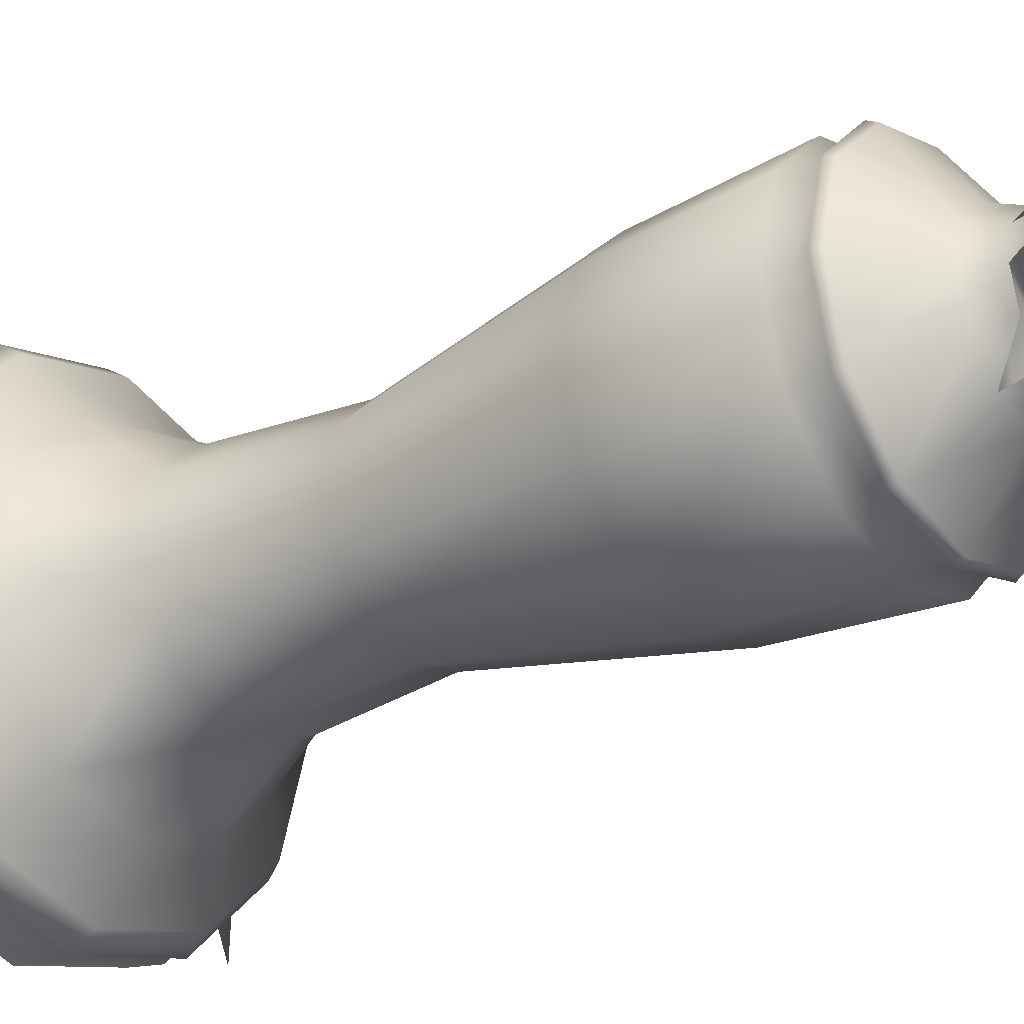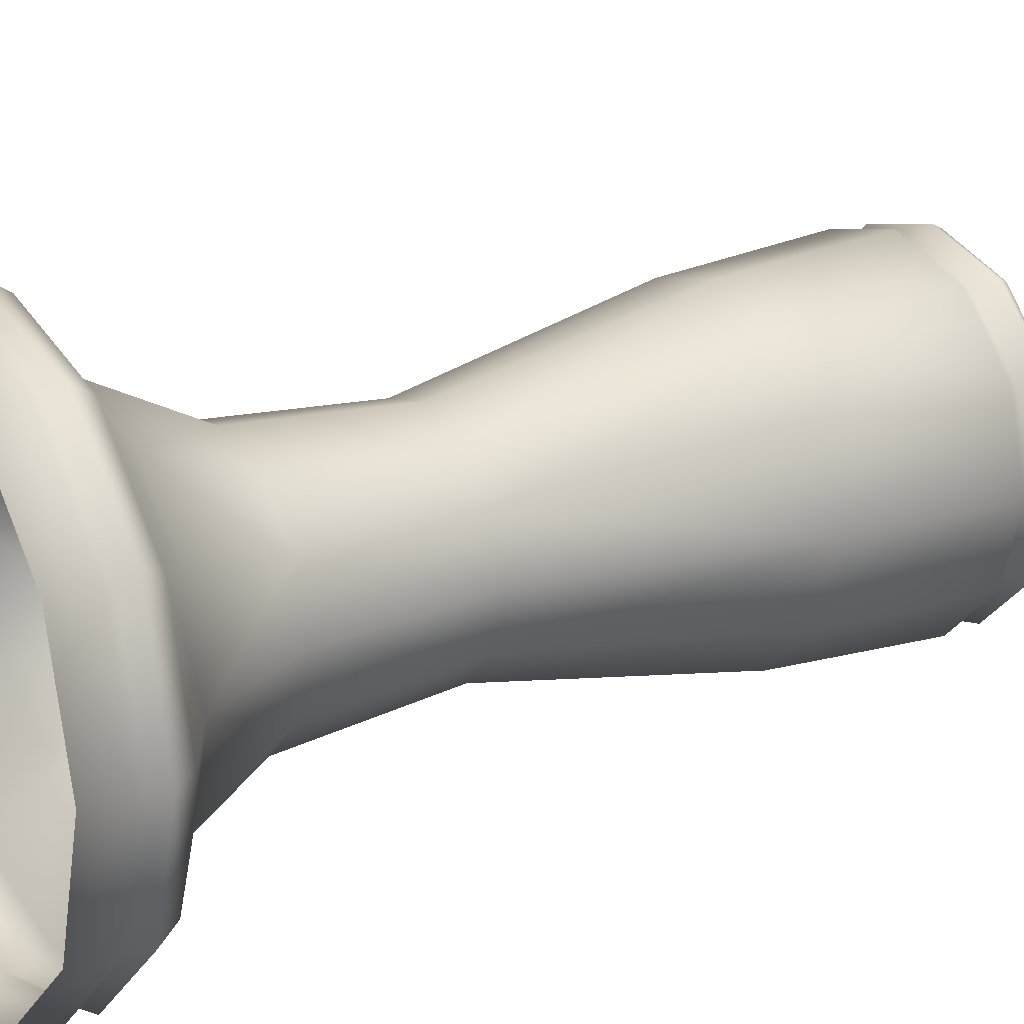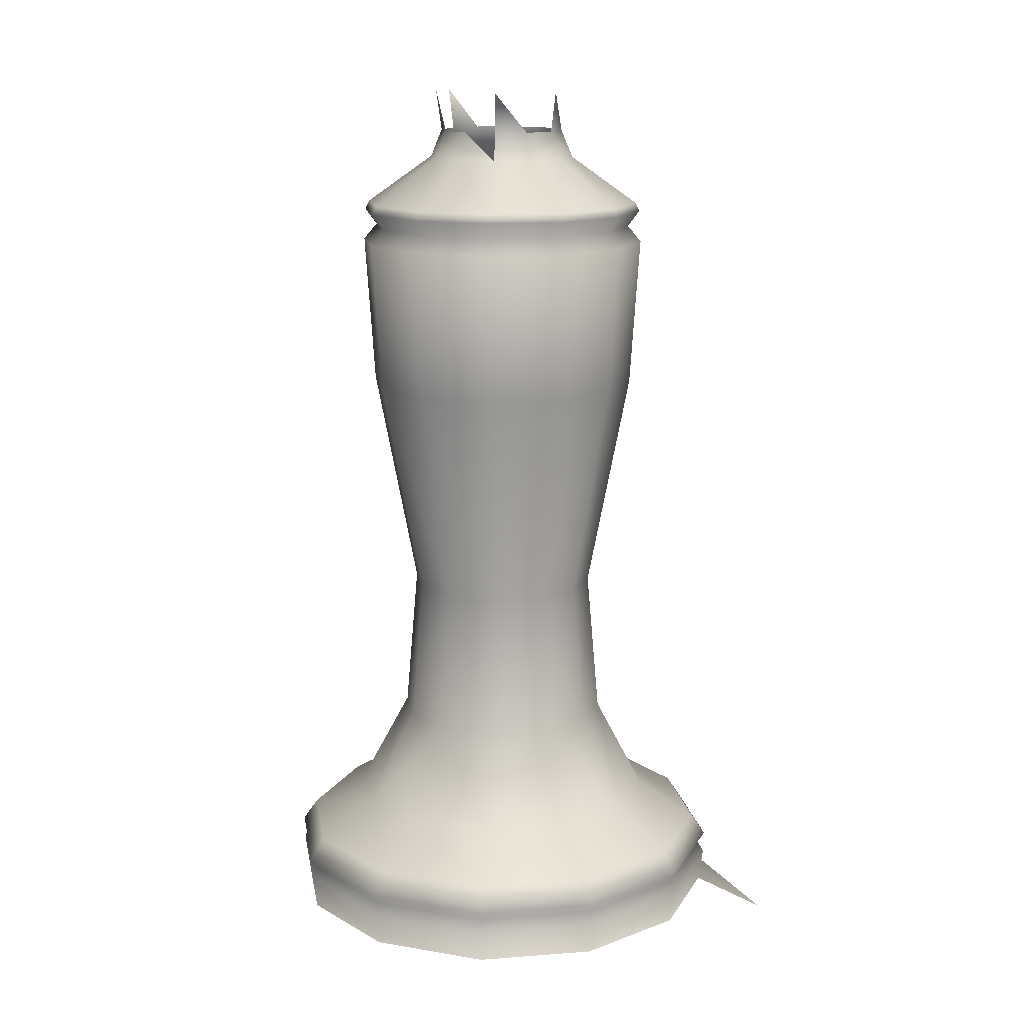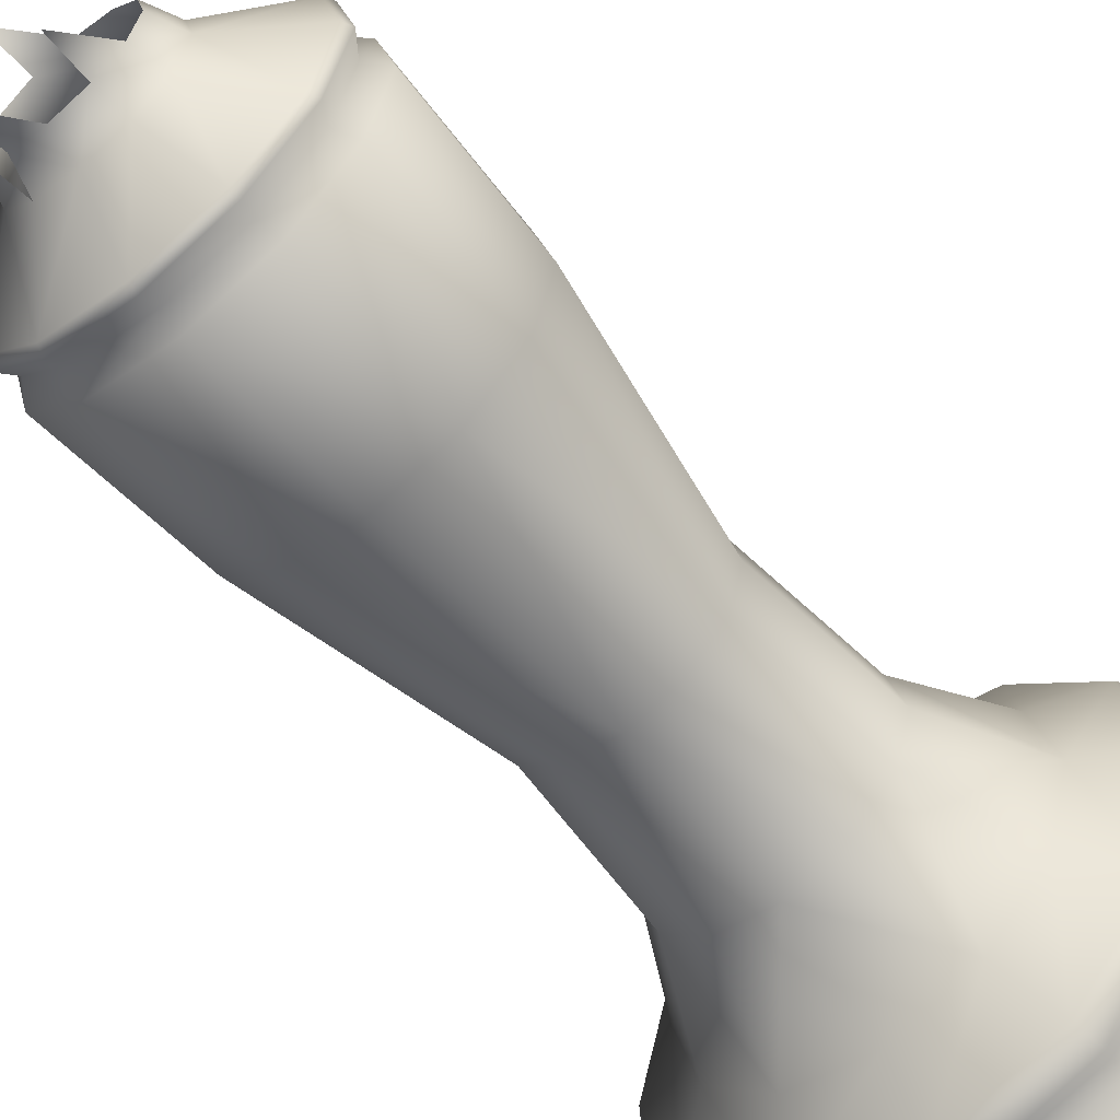
<metadata>
{"format":"obj","ext":"obj","renderer":"f3d","projection":"perspective","resolution":1024,"background":"white","views":[{"elev":-27.3,"azim":127.3,"up":"+Z"},{"elev":22.1,"azim":58.0,"up":"+Z"},{"elev":14.2,"azim":155.5,"up":"+Y"},{"elev":-60.3,"azim":-139.6,"up":"+Z"}]}
</metadata>
<code>
v 0.5401 0.06438 0.1013
v 0.5551 0.06438 0.1053
v 0.5291 0.06438 0.09031
v 0.5714 0.08372 0.1036
v 0.5374 0.0513 0.106
v 0.5551 0.0513 0.1107
v 0.5834 0.08372 0.09166
v 0.5701 0.06438 0.1013
v 0.5251 0.06438 0.07532
v 0.5244 0.0513 0.09302
v 0.581 0.06438 0.09031
v 0.5291 0.06438 0.06033
v 0.5215 0.02885 0.1335
v 0.5551 0.02885 0.1425
v 0.5728 0.0513 0.106
v 0.585 0.06438 0.07532
v 0.5857 0.0513 0.09302
v 0.5197 0.0513 0.07532
v 0.4969 0.02885 0.1089
v 0.5387 0.08372 0.04702
v 0.5244 0.0513 0.05762
v 0.5204 0.02485 0.1353
v 0.5886 0.02885 0.1335
v 0.5905 0.0513 0.07532
v 0.581 0.06438 0.06033
v 0.5401 0.06438 0.04936
v 0.4879 0.02885 0.07532
v 0.4969 0.02885 0.04174
v 0.495 0.02485 0.11
v 0.5551 0.02485 0.1446
v 0.5897 0.02485 0.1353
v 0.6132 0.02885 0.1089
v 0.5551 0.06438 0.04535
v 0.5215 0.02885 0.01716
v 0.5374 0.0513 0.04466
v 0.4999 0.01721 0.1072
v 0.5232 0.01721 0.1305
v 0.5857 0.0513 0.05762
v 0.6222 0.02885 0.07532
v 0.5701 0.06438 0.04936
v 0.5551 0.0513 0.03991
v 0.5714 0.08372 0.04702
v 0.4858 0.02485 0.07532
v 0.5204 0.02485 0.0153
v 0.4914 0.01721 0.07532
v 0.5869 0.01721 0.1305
v 0.5551 0.01721 0.139
v 0.6151 0.02485 0.11
v 0.5728 0.0513 0.04466
v 0.6132 0.02885 0.04174
v 0.495 0.02485 0.04067
v 0.5551 0.02885 0.008161
v 0.4944 0.0097 0.1104
v 0.52 0.0097 0.136
v 0.6102 0.01721 0.1072
v 0.5886 0.02885 0.01716
v 0.6244 0.02485 0.07532
v 0.4999 0.01721 0.04347
v 0.5551 0.02485 0.006013
v 0.485 0.0097 0.07532
v 0.5901 0.0097 0.136
v 0.5551 0.0097 0.1454
v 0.6188 0.01721 0.07532
v 0.5897 0.02485 0.0153
v 0.6151 0.02485 0.04067
v 0.5232 0.01721 0.02016
v 0.4896 -0.06148 0.07532
v 0.5224 -0.06148 0.132
v 0.6158 0.0097 0.1104
v 0.6102 0.01721 0.04347
v 0.4944 0.0097 0.04029
v 0.5551 0.01721 0.01162
v 0.5869 0.01721 0.02016
v 0.52 0.0097 0.01464
v 0.4984 -0.06148 0.04261
v 0.4984 -0.06148 0.108
v 0.5878 -0.06148 0.132
v 0.5551 -0.06148 0.1407
v 0.6251 0.0097 0.07532
v 0.516 -0.1668 0.05274
v 0.5099 -0.1668 0.07532
v 0.516 -0.1668 0.0979
v 0.6117 -0.06148 0.108
v 0.5551 -0.1668 0.1205
v 0.6205 -0.06148 0.07532
v 0.6158 0.0097 0.04029
v 0.5224 -0.06148 0.01866
v 0.5551 0.0097 0.005251
v 0.5901 0.0097 0.01464
v 0.5325 -0.1668 0.1144
v 0.5777 -0.1668 0.1144
v 0.5942 -0.1668 0.0979
v 0.6117 -0.06148 0.04261
v 0.5325 -0.1668 0.0362
v 0.5039 -0.2363 0.07532
v 0.5108 -0.2363 0.1009
v 0.5295 -0.2363 0.1196
v 0.5807 -0.2363 0.1196
v 0.5942 -0.1668 0.05274
v 0.5878 -0.06148 0.01866
v 0.5551 -0.06148 0.009896
v 0.5295 -0.2363 0.03101
v 0.5551 -0.1668 0.03015
v 0.5108 -0.2363 0.04974
v 0.6002 -0.1668 0.07532
v 0.5551 -0.2363 0.1265
v 0.5777 -0.1668 0.0362
v 0.4802 -0.2805 0.07532
v 0.5177 -0.2805 0.1401
v 0.5994 -0.2363 0.1009
v 0.5551 -0.2805 0.1502
v 0.5925 -0.2805 0.1401
v 0.6062 -0.2363 0.07532
v 0.5807 -0.2363 0.03101
v 0.5551 -0.2363 0.02416
v 0.5177 -0.2805 0.01051
v 0.4903 -0.2805 0.0379
v 0.4903 -0.2805 0.1127
v 0.5994 -0.2363 0.04974
v 0.4667 -0.2975 0.02428
v 0.4667 -0.2975 0.1264
v 0.504 -0.2975 0.1637
v 0.5551 -0.2975 0.1774
v 0.6199 -0.2805 0.1127
v 0.6299 -0.2805 0.07532
v 0.6061 -0.2975 0.1637
v 0.5925 -0.2805 0.01051
v 0.5551 -0.2805 0.00048
v 0.504 -0.2975 -0.01309
v 0.453 -0.2975 0.07532
v 0.6199 -0.2805 0.0379
v 0.5551 -0.2975 -0.02677
v 0.5005 -0.3078 -0.01927
v 0.4458 -0.3078 0.07532
v 0.4605 -0.3078 0.1299
v 0.5005 -0.3078 0.1699
v 0.6097 -0.3078 0.1699
v 0.6435 -0.2975 0.1264
v 0.6435 -0.2975 0.02428
v 0.6061 -0.2975 -0.01309
v 0.4605 -0.3078 0.02071
v 0.5551 -0.3078 0.1845
v 0.6572 -0.2975 0.07532
v 0.6097 -0.3078 -0.01927
v 0.5551 -0.3078 -0.0339
v 0.4634 -0.3132 0.02242
v 0.4493 -0.3132 0.07532
v 0.5022 -0.3132 0.1669
v 0.5551 -0.3132 0.1811
v 0.6497 -0.3078 0.1299
v 0.6643 -0.3078 0.07532
v 0.5022 -0.3132 -0.0163
v 0.4634 -0.3132 0.1282
v 0.608 -0.3132 0.1669
v 0.6497 -0.3078 0.02071
v 0.608 -0.3132 -0.0163
v 0.5551 -0.3132 -0.03047
v 0.5006 -0.3181 -0.01909
v 0.4461 -0.3181 0.07532
v 0.4607 -0.3181 0.1298
v 0.5006 -0.3181 0.1697
v 0.6096 -0.3181 0.1697
v 0.6467 -0.3132 0.1282
v 0.6609 -0.3132 0.07532
v 0.6467 -0.3132 0.02242
v 0.4607 -0.3181 0.02081
v 0.5551 -0.3181 0.1843
v 0.6096 -0.3181 -0.01909
v 0.5551 -0.3181 -0.03369
v 0.4626 -0.3341 0.02194
v 0.4483 -0.3341 0.07532
v 0.5017 -0.3341 0.1678
v 0.5551 -0.3341 0.1821
v 0.6495 -0.3181 0.1298
v 0.6641 -0.3181 0.07532
v 0.6495 -0.3181 0.02081
v 0.5551 -0.3341 -0.03143
v 0.5017 -0.3341 -0.01713
v 0.4626 -0.3341 0.1287
v 0.6084 -0.3341 0.1678
v 0.6475 -0.3341 0.1287
v 0.6475 -0.3341 0.02194
v 0.4343 -0.3492 0.00558
v 0.6084 -0.3341 -0.01713
v 0.6618 -0.3341 0.07532
f 1 3 5
f 5 3 1
f 2 1 6
f 6 1 2
f 8 4 2
f 2 4 8
f 10 5 3
f 3 5 10
f 5 6 1
f 1 6 5
f 2 6 8
f 8 6 2
f 3 9 10
f 10 9 3
f 5 10 13
f 13 10 5
f 6 5 14
f 14 5 6
f 15 8 6
f 6 8 15
f 11 16 7
f 7 16 11
f 11 8 17
f 17 8 11
f 18 10 9
f 9 10 18
f 9 12 18
f 18 12 9
f 19 13 10
f 10 13 19
f 13 14 5
f 5 14 13
f 6 14 15
f 15 14 6
f 15 17 8
f 8 17 15
f 11 17 16
f 16 17 11
f 10 18 19
f 19 18 10
f 21 18 12
f 12 18 21
f 13 19 22
f 22 19 13
f 13 22 14
f 14 22 13
f 23 15 14
f 14 15 23
f 15 23 17
f 17 23 15
f 24 16 17
f 17 16 24
f 26 12 20
f 20 12 26
f 27 19 18
f 18 19 27
f 21 28 18
f 18 28 21
f 12 26 21
f 21 26 12
f 29 22 19
f 19 22 29
f 30 14 22
f 22 14 30
f 23 14 31
f 31 14 23
f 32 17 23
f 23 17 32
f 16 24 25
f 25 24 16
f 17 32 24
f 24 32 17
f 19 27 29
f 29 27 19
f 27 18 28
f 28 18 27
f 28 21 34
f 34 21 28
f 35 21 26
f 26 21 35
f 29 36 22
f 22 36 29
f 30 31 14
f 14 31 30
f 22 37 30
f 30 37 22
f 23 31 32
f 32 31 23
f 38 25 24
f 24 25 38
f 39 24 32
f 32 24 39
f 33 41 26
f 26 41 33
f 43 29 27
f 27 29 43
f 27 28 43
f 43 28 27
f 35 34 21
f 21 34 35
f 34 44 28
f 28 44 34
f 35 26 41
f 41 26 35
f 36 29 45
f 45 29 36
f 37 22 36
f 36 22 37
f 31 30 46
f 46 30 31
f 47 30 37
f 37 30 47
f 48 32 31
f 31 32 48
f 38 49 25
f 25 49 38
f 38 24 50
f 50 24 38
f 39 50 24
f 24 50 39
f 32 48 39
f 39 48 32
f 33 40 41
f 41 40 33
f 43 45 29
f 29 45 43
f 51 43 28
f 28 43 51
f 34 35 52
f 52 35 34
f 34 52 44
f 44 52 34
f 51 28 44
f 44 28 51
f 41 52 35
f 35 52 41
f 36 45 53
f 53 45 36
f 37 36 54
f 54 36 37
f 47 46 30
f 30 46 47
f 46 55 31
f 31 55 46
f 37 54 47
f 47 54 37
f 48 31 55
f 55 31 48
f 49 38 56
f 56 38 49
f 50 56 38
f 38 56 50
f 39 57 50
f 50 57 39
f 57 39 48
f 48 39 57
f 49 41 40
f 40 41 49
f 40 33 42
f 42 33 40
f 45 43 58
f 58 43 45
f 51 58 43
f 43 58 51
f 59 44 52
f 52 44 59
f 51 44 58
f 58 44 51
f 52 41 56
f 56 41 52
f 60 53 45
f 45 53 60
f 53 54 36
f 36 54 53
f 46 47 61
f 61 47 46
f 46 61 55
f 55 61 46
f 62 47 54
f 54 47 62
f 55 63 48
f 48 63 55
f 49 56 41
f 41 56 49
f 56 50 64
f 64 50 56
f 65 50 57
f 57 50 65
f 57 48 63
f 63 48 57
f 45 58 60
f 60 58 45
f 44 59 66
f 66 59 44
f 59 52 64
f 64 52 59
f 66 58 44
f 44 58 66
f 56 64 52
f 52 64 56
f 60 67 53
f 53 67 60
f 54 53 68
f 68 53 54
f 62 61 47
f 47 61 62
f 69 55 61
f 61 55 69
f 54 68 62
f 62 68 54
f 55 69 63
f 63 69 55
f 65 64 50
f 50 64 65
f 65 57 70
f 70 57 65
f 63 70 57
f 57 70 63
f 71 60 58
f 58 60 71
f 72 66 59
f 59 66 72
f 64 73 59
f 59 73 64
f 66 74 58
f 58 74 66
f 67 60 75
f 75 60 67
f 76 53 67
f 67 53 76
f 76 68 53
f 53 68 76
f 61 62 77
f 77 62 61
f 61 77 69
f 69 77 61
f 78 62 68
f 68 62 78
f 79 63 69
f 69 63 79
f 65 70 64
f 64 70 65
f 63 79 70
f 70 79 63
f 71 75 60
f 60 75 71
f 71 58 74
f 74 58 71
f 66 72 74
f 74 72 66
f 72 59 73
f 73 59 72
f 73 64 70
f 70 64 73
f 75 80 67
f 67 80 75
f 67 81 76
f 76 81 67
f 76 82 68
f 68 82 76
f 78 77 62
f 62 77 78
f 83 69 77
f 77 69 83
f 78 68 84
f 84 68 78
f 79 69 85
f 85 69 79
f 86 70 79
f 79 70 86
f 75 71 87
f 87 71 75
f 74 87 71
f 71 87 74
f 88 74 72
f 72 74 88
f 73 89 72
f 72 89 73
f 73 70 89
f 89 70 73
f 75 87 80
f 80 87 75
f 81 67 80
f 80 67 81
f 82 76 81
f 81 76 82
f 90 68 82
f 82 68 90
f 77 78 91
f 91 78 77
f 83 85 69
f 69 85 83
f 83 77 92
f 92 77 83
f 90 84 68
f 68 84 90
f 84 91 78
f 78 91 84
f 85 93 79
f 79 93 85
f 86 89 70
f 70 89 86
f 86 79 93
f 93 79 86
f 74 88 87
f 87 88 74
f 88 72 89
f 89 72 88
f 94 80 87
f 87 80 94
f 81 80 95
f 95 80 81
f 82 81 96
f 96 81 82
f 90 82 97
f 97 82 90
f 91 92 77
f 77 92 91
f 83 92 85
f 85 92 83
f 90 97 84
f 84 97 90
f 91 84 98
f 98 84 91
f 93 85 99
f 99 85 93
f 89 86 100
f 100 86 89
f 93 100 86
f 86 100 93
f 101 87 88
f 88 87 101
f 89 100 88
f 88 100 89
f 94 102 80
f 80 102 94
f 94 87 103
f 103 87 94
f 104 95 80
f 80 95 104
f 95 96 81
f 81 96 95
f 96 97 82
f 82 97 96
f 91 98 92
f 92 98 91
f 105 85 92
f 92 85 105
f 106 84 97
f 97 84 106
f 106 98 84
f 84 98 106
f 105 99 85
f 85 99 105
f 99 107 93
f 93 107 99
f 100 93 107
f 107 93 100
f 101 103 87
f 87 103 101
f 101 88 100
f 100 88 101
f 94 103 102
f 102 103 94
f 104 80 102
f 102 80 104
f 95 104 108
f 108 104 95
f 95 108 96
f 96 108 95
f 97 96 109
f 109 96 97
f 110 92 98
f 98 92 110
f 92 110 105
f 105 110 92
f 106 97 111
f 111 97 106
f 98 106 112
f 112 106 98
f 105 113 99
f 99 113 105
f 107 99 114
f 114 99 107
f 107 103 100
f 100 103 107
f 101 100 103
f 103 100 101
f 115 102 103
f 103 102 115
f 102 116 104
f 104 116 102
f 117 108 104
f 104 108 117
f 118 96 108
f 108 96 118
f 118 109 96
f 96 109 118
f 109 111 97
f 97 111 109
f 98 112 110
f 110 112 98
f 113 105 110
f 110 105 113
f 111 112 106
f 106 112 111
f 119 99 113
f 113 99 119
f 119 114 99
f 99 114 119
f 107 114 103
f 103 114 107
f 102 115 116
f 116 115 102
f 115 103 114
f 114 103 115
f 117 104 116
f 116 104 117
f 117 120 108
f 108 120 117
f 118 108 121
f 121 108 118
f 109 118 122
f 122 118 109
f 111 109 123
f 123 109 111
f 124 110 112
f 112 110 124
f 113 110 125
f 125 110 113
f 112 111 126
f 126 111 112
f 113 125 119
f 119 125 113
f 114 119 127
f 127 119 114
f 128 116 115
f 115 116 128
f 114 127 115
f 115 127 114
f 116 129 117
f 117 129 116
f 120 117 129
f 129 117 120
f 130 108 120
f 120 108 130
f 130 121 108
f 108 121 130
f 121 122 118
f 118 122 121
f 122 123 109
f 109 123 122
f 123 126 111
f 111 126 123
f 124 125 110
f 110 125 124
f 112 126 124
f 124 126 112
f 131 119 125
f 125 119 131
f 131 127 119
f 119 127 131
f 128 132 116
f 116 132 128
f 128 115 127
f 127 115 128
f 129 116 132
f 132 116 129
f 129 133 120
f 120 133 129
f 130 120 134
f 134 120 130
f 121 130 135
f 135 130 121
f 122 121 136
f 136 121 122
f 122 136 123
f 123 136 122
f 126 123 137
f 137 123 126
f 124 138 125
f 125 138 124
f 138 124 126
f 126 124 138
f 131 125 139
f 139 125 131
f 127 131 140
f 140 131 127
f 132 128 140
f 140 128 132
f 127 140 128
f 128 140 127
f 129 132 133
f 133 132 129
f 141 120 133
f 133 120 141
f 141 134 120
f 120 134 141
f 134 135 130
f 130 135 134
f 135 136 121
f 121 136 135
f 142 123 136
f 136 123 142
f 142 137 123
f 123 137 142
f 126 137 138
f 138 137 126
f 143 125 138
f 138 125 143
f 143 139 125
f 125 139 143
f 139 140 131
f 131 140 139
f 140 144 132
f 132 144 140
f 145 133 132
f 132 133 145
f 141 133 146
f 146 133 141
f 141 146 134
f 134 146 141
f 134 147 135
f 135 147 134
f 136 135 148
f 148 135 136
f 142 136 149
f 149 136 142
f 142 149 137
f 137 149 142
f 150 138 137
f 137 138 150
f 138 150 143
f 143 150 138
f 143 151 139
f 139 151 143
f 140 139 144
f 144 139 140
f 145 132 144
f 144 132 145
f 133 145 152
f 152 145 133
f 152 146 133
f 133 146 152
f 147 134 146
f 146 134 147
f 153 135 147
f 147 135 153
f 153 148 135
f 135 148 153
f 148 149 136
f 136 149 148
f 154 137 149
f 149 137 154
f 137 154 150
f 150 154 137
f 151 143 150
f 150 143 151
f 155 139 151
f 151 139 155
f 155 144 139
f 139 144 155
f 144 156 145
f 145 156 144
f 157 152 145
f 145 152 157
f 152 158 146
f 146 158 152
f 147 146 159
f 159 146 147
f 153 147 160
f 160 147 153
f 148 153 161
f 161 153 148
f 148 161 149
f 149 161 148
f 154 149 162
f 162 149 154
f 163 150 154
f 154 150 163
f 151 150 164
f 164 150 151
f 155 151 165
f 165 151 155
f 155 165 144
f 144 165 155
f 156 144 165
f 165 144 156
f 157 145 156
f 156 145 157
f 152 157 158
f 158 157 152
f 166 146 158
f 158 146 166
f 166 159 146
f 146 159 166
f 159 160 147
f 147 160 159
f 160 161 153
f 153 161 160
f 167 149 161
f 161 149 167
f 167 162 149
f 149 162 167
f 154 162 163
f 163 162 154
f 163 164 150
f 150 164 163
f 164 165 151
f 151 165 164
f 156 165 168
f 168 165 156
f 156 168 157
f 157 168 156
f 169 158 157
f 157 158 169
f 166 158 170
f 170 158 166
f 166 170 159
f 159 170 166
f 159 171 160
f 160 171 159
f 161 160 172
f 172 160 161
f 167 161 173
f 173 161 167
f 167 173 162
f 162 173 167
f 174 163 162
f 162 163 174
f 163 174 164
f 164 174 163
f 164 175 165
f 165 175 164
f 176 168 165
f 165 168 176
f 169 157 168
f 168 157 169
f 169 177 158
f 158 177 169
f 178 170 158
f 158 170 178
f 171 159 170
f 170 159 171
f 179 160 171
f 171 160 179
f 179 172 160
f 160 172 179
f 172 173 161
f 161 173 172
f 180 162 173
f 173 162 180
f 174 162 181
f 181 162 174
f 175 164 174
f 174 164 175
f 176 165 175
f 175 165 176
f 176 182 168
f 168 182 176
f 169 168 177
f 177 168 169
f 178 158 177
f 177 158 178
f 170 183 171
f 171 183 170
f 180 181 162
f 162 181 180
f 174 181 175
f 175 181 174
f 176 175 182
f 182 175 176
f 184 168 182
f 182 168 184
f 184 177 168
f 168 177 184
f 185 175 181
f 181 175 185
f 185 182 175
f 175 182 185

</code>
